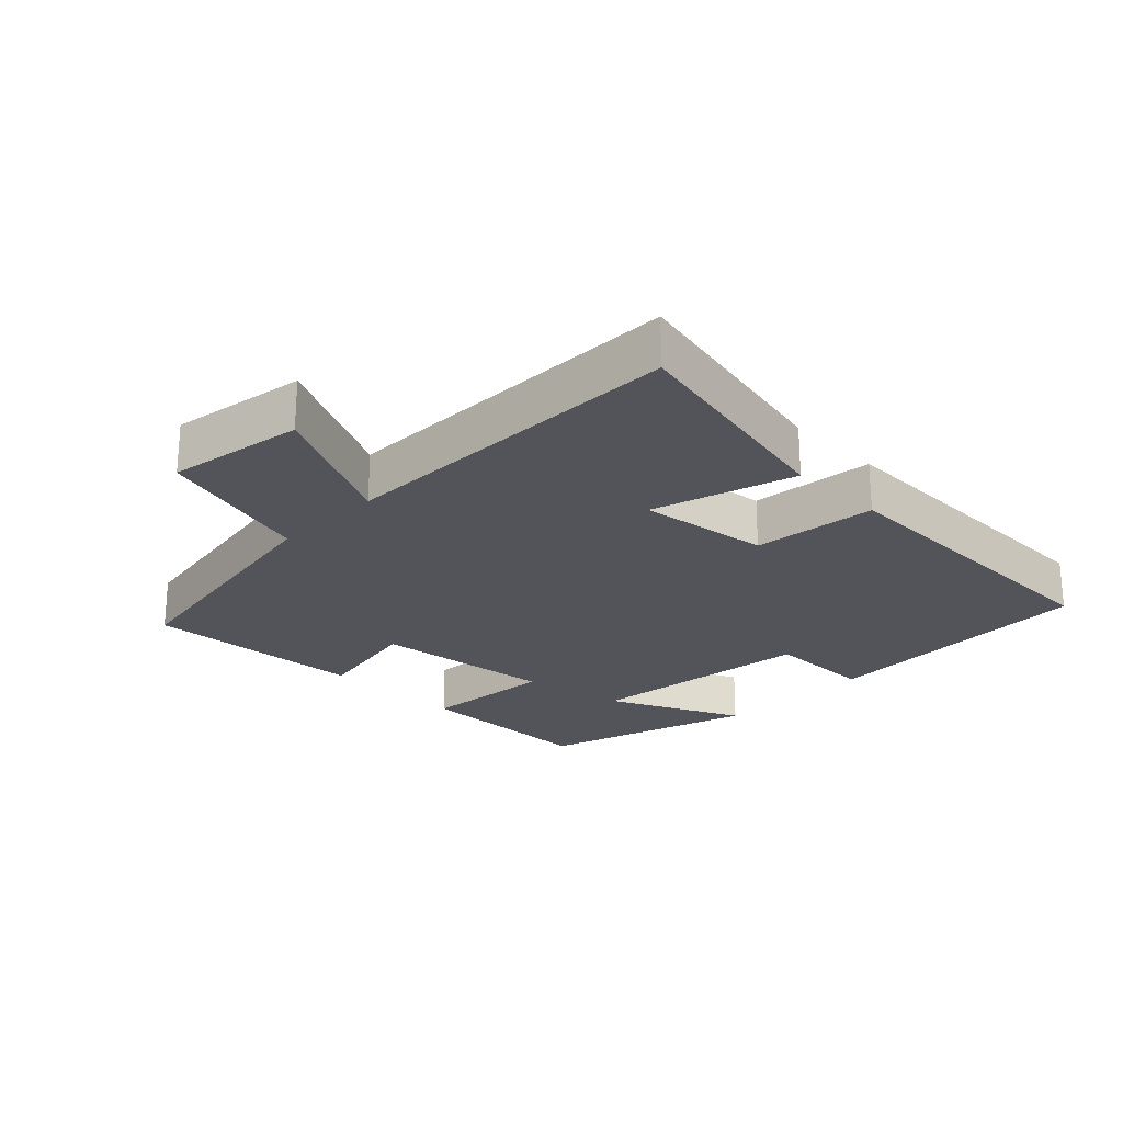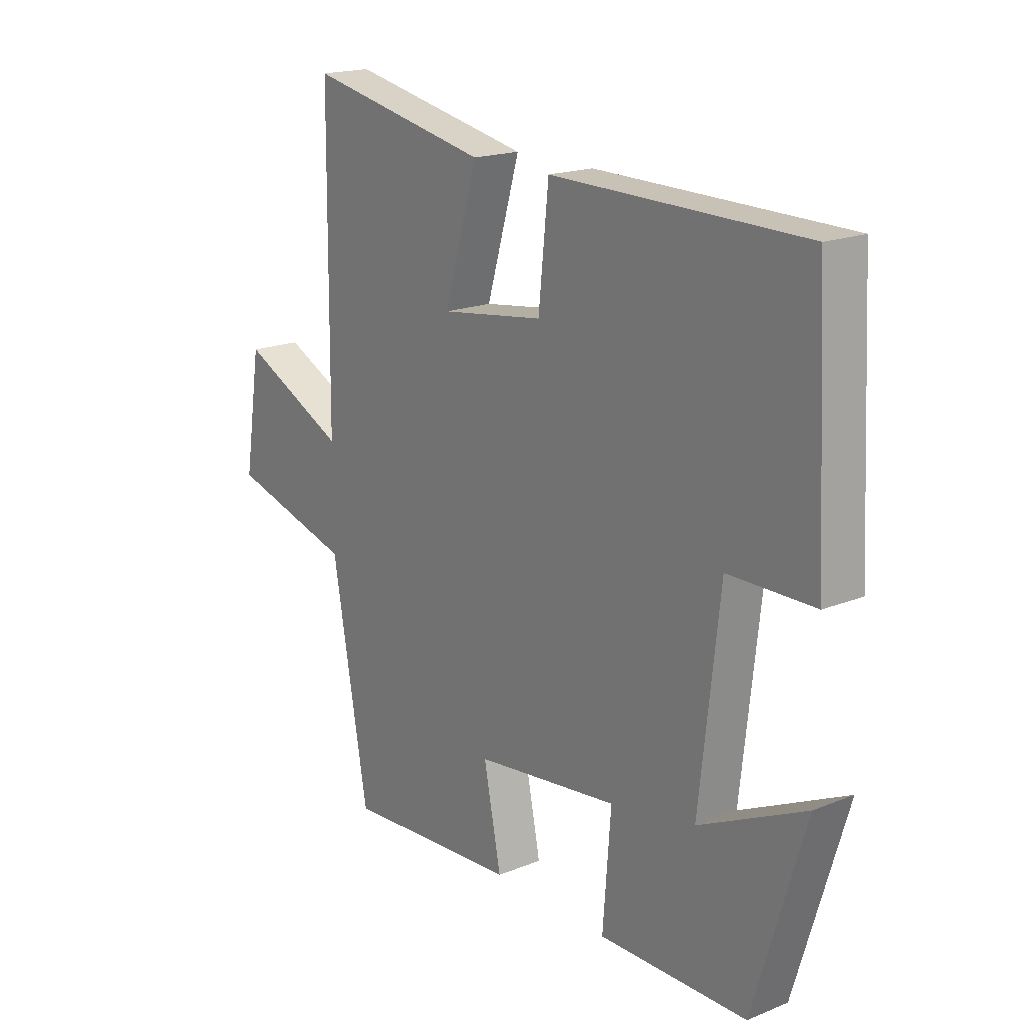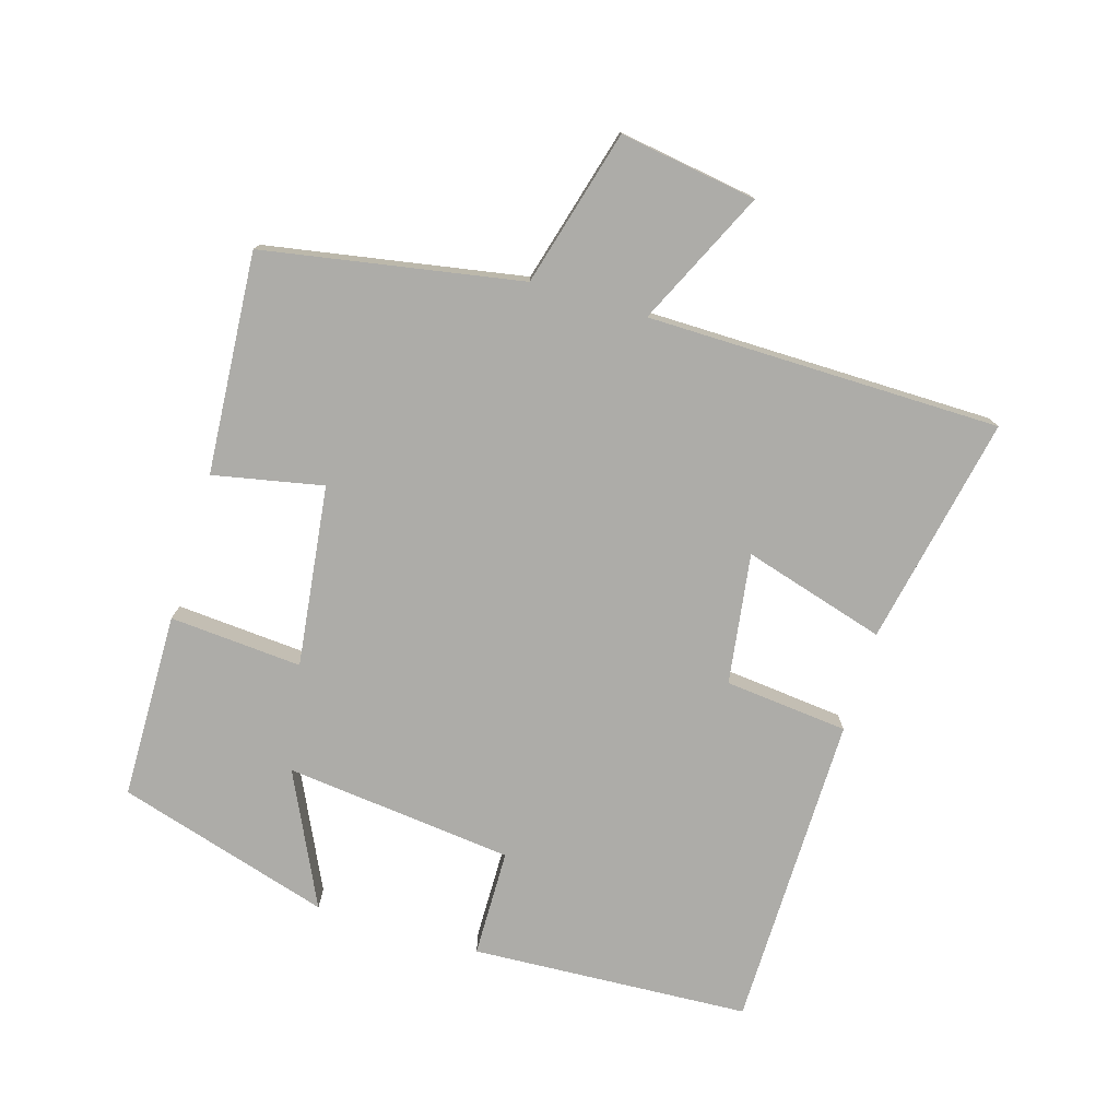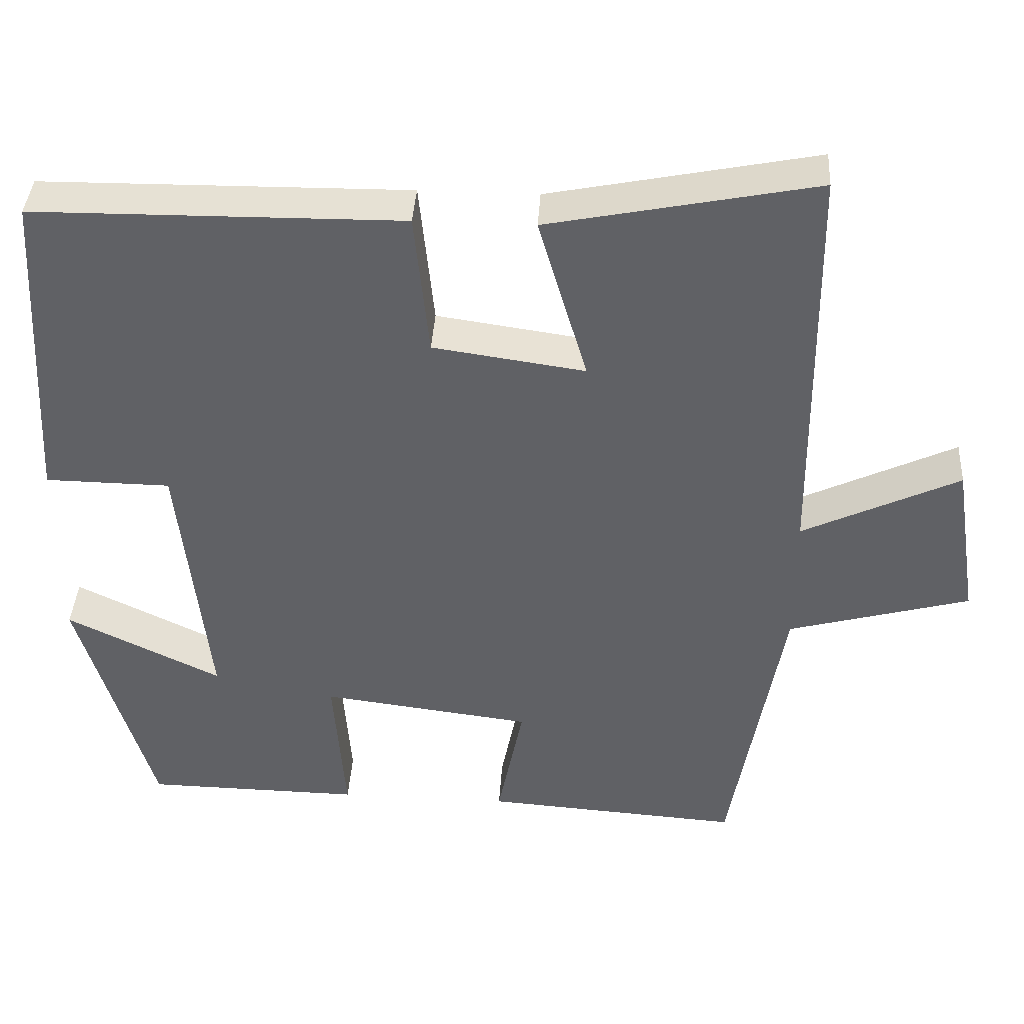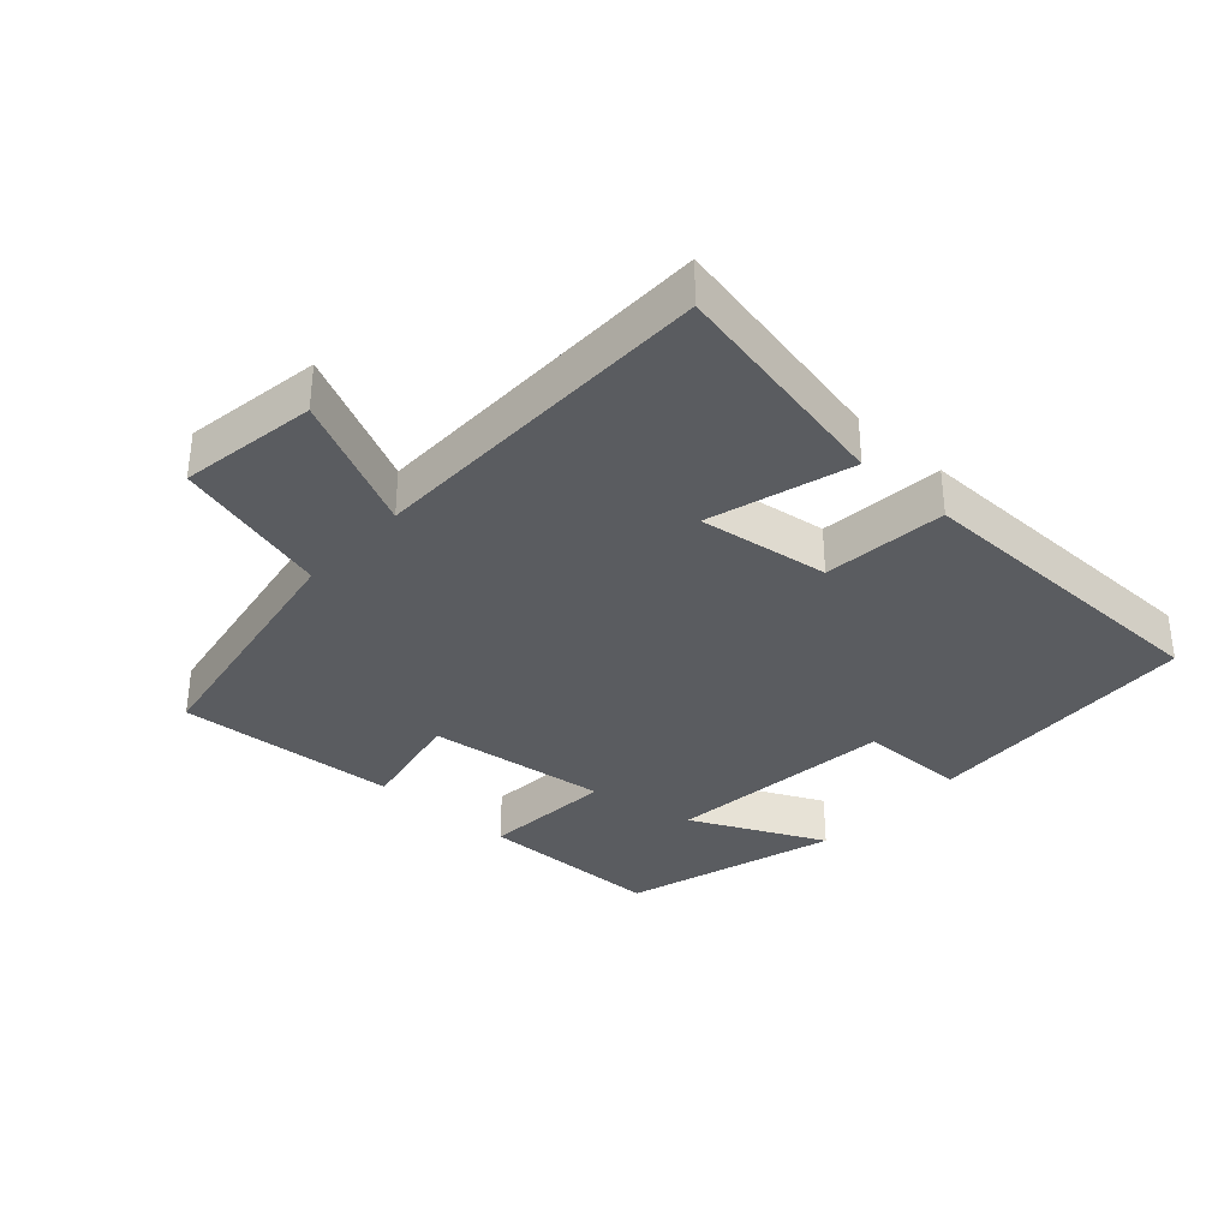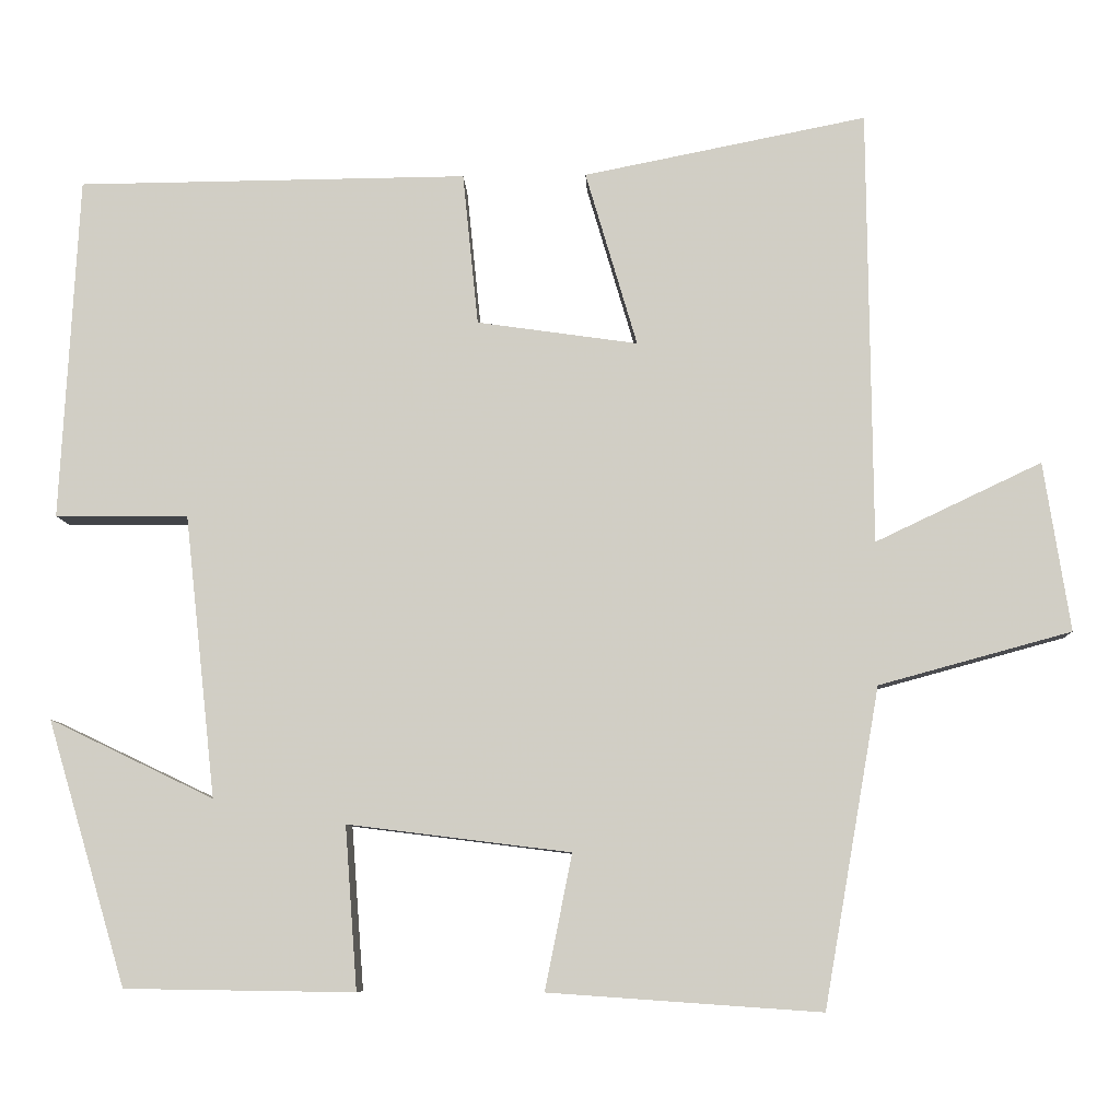
<metadata>
{"format":"obj","ext":"obj","renderer":"f3d","projection":"perspective","resolution":1024,"background":"white","views":[{"elev":-23.7,"azim":-45.0,"up":"+Y"},{"elev":18.4,"azim":52.3,"up":"+Z"},{"elev":-76.6,"azim":-106.7,"up":"+Y"},{"elev":39.4,"azim":-176.5,"up":"+Z"},{"elev":-34.3,"azim":-42.4,"up":"+Y"},{"elev":-8.1,"azim":-177.8,"up":"+Z"}]}
</metadata>
<code>
v -0.495 0.07 0.569
v -0.15 0.07 0.5
v -0.213 0.07 0.286
v -0.017 0.07 0.314
v 0.002 0.07 0.5
v 0.478 0.07 0.495
v 0.5 0.07 0.076
v 0.338 0.07 0.074
v 0.3 0.07 -0.27
v 0.5 0.07 -0.174
v 0.404 0.07 -0.496
v 0.124 0.07 -0.5
v 0.139 0.07 -0.301
v -0.133 0.07 -0.335
v -0.1 0.07 -0.5
v -0.432 0.07 -0.523
v -0.5 0.07 -0.136
v -0.734 0.07 -0.072
v -0.702 0.07 0.134
v -0.5 0.07 0.038
v -0.495 0 0.569
v -0.15 0 0.5
v -0.213 0 0.286
v -0.017 0 0.314
v 0.002 0 0.5
v 0.478 0 0.495
v 0.5 0 0.076
v 0.338 0 0.074
v 0.3 0 -0.27
v 0.5 0 -0.174
v 0.404 0 -0.496
v 0.124 0 -0.5
v 0.139 0 -0.301
v -0.133 0 -0.335
v -0.1 0 -0.5
v -0.432 0 -0.523
v -0.5 0 -0.136
v -0.734 0 -0.072
v -0.702 0 0.134
v -0.5 0 0.038
f 17 18 19 20
f 14 15 16 17
f 13 14 17 20
f 11 12 13
f 9 10 11
f 9 11 13
f 8 9 13 20
f 4 5 6 7
f 3 4 7 8
f 20 1 2 3
f 3 8 20
f 40 39 38 37
f 37 36 35 34
f 40 37 34 33
f 33 32 31
f 31 30 29
f 33 31 29
f 40 33 29 28
f 27 26 25 24
f 28 27 24 23
f 23 22 21 40
f 40 28 23
f 1 21 22 2
f 2 22 23 3
f 3 23 24 4
f 4 24 25 5
f 5 25 26 6
f 6 26 27 7
f 7 27 28 8
f 8 28 29 9
f 9 29 30 10
f 10 30 31 11
f 11 31 32 12
f 12 32 33 13
f 13 33 34 14
f 14 34 35 15
f 15 35 36 16
f 16 36 37 17
f 17 37 38 18
f 18 38 39 19
f 19 39 40 20
f 20 40 21 1

</code>
